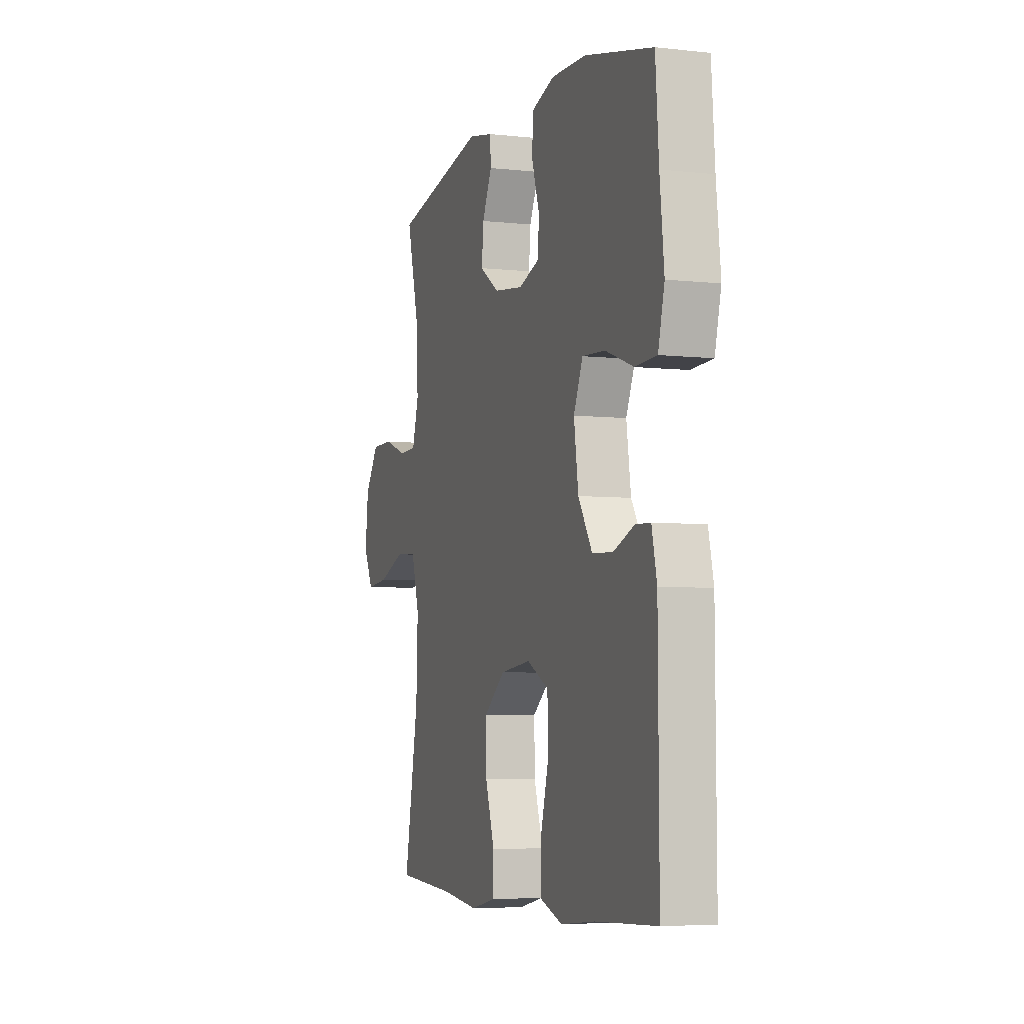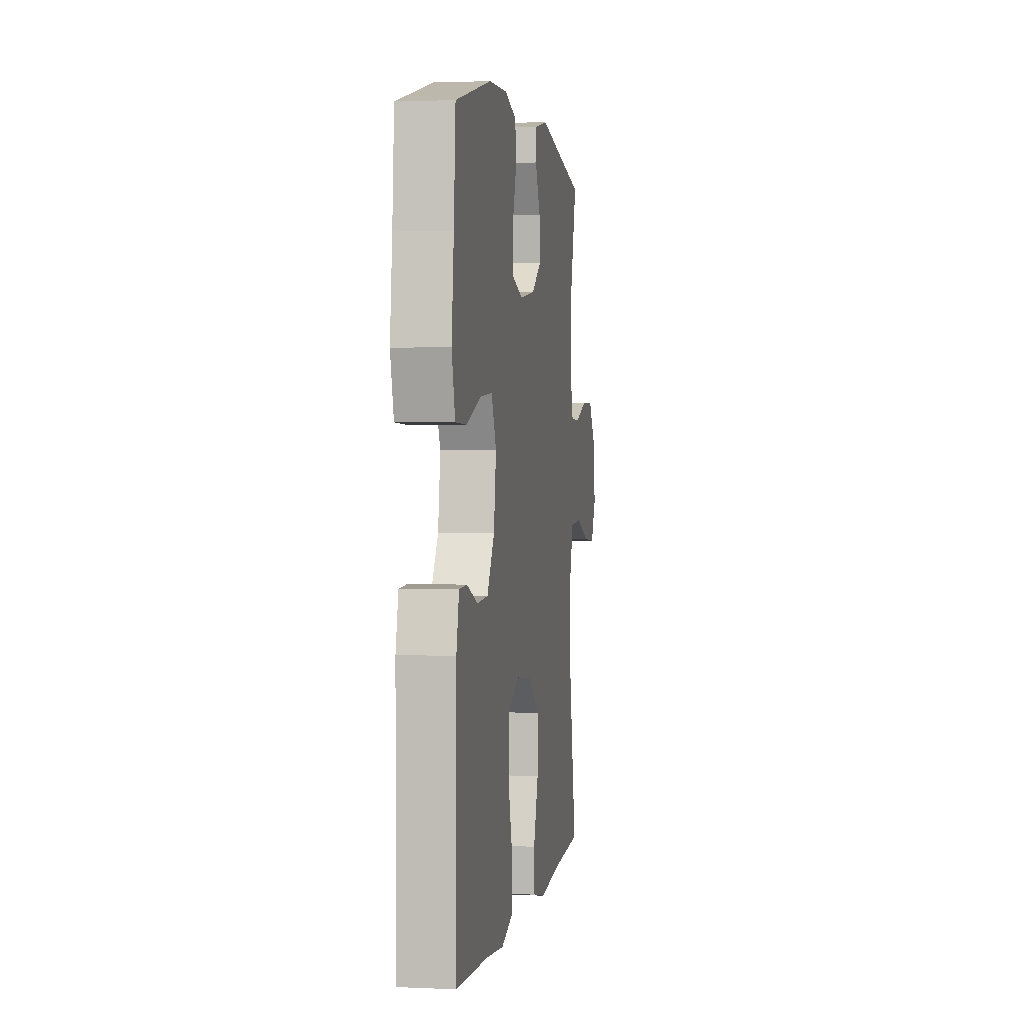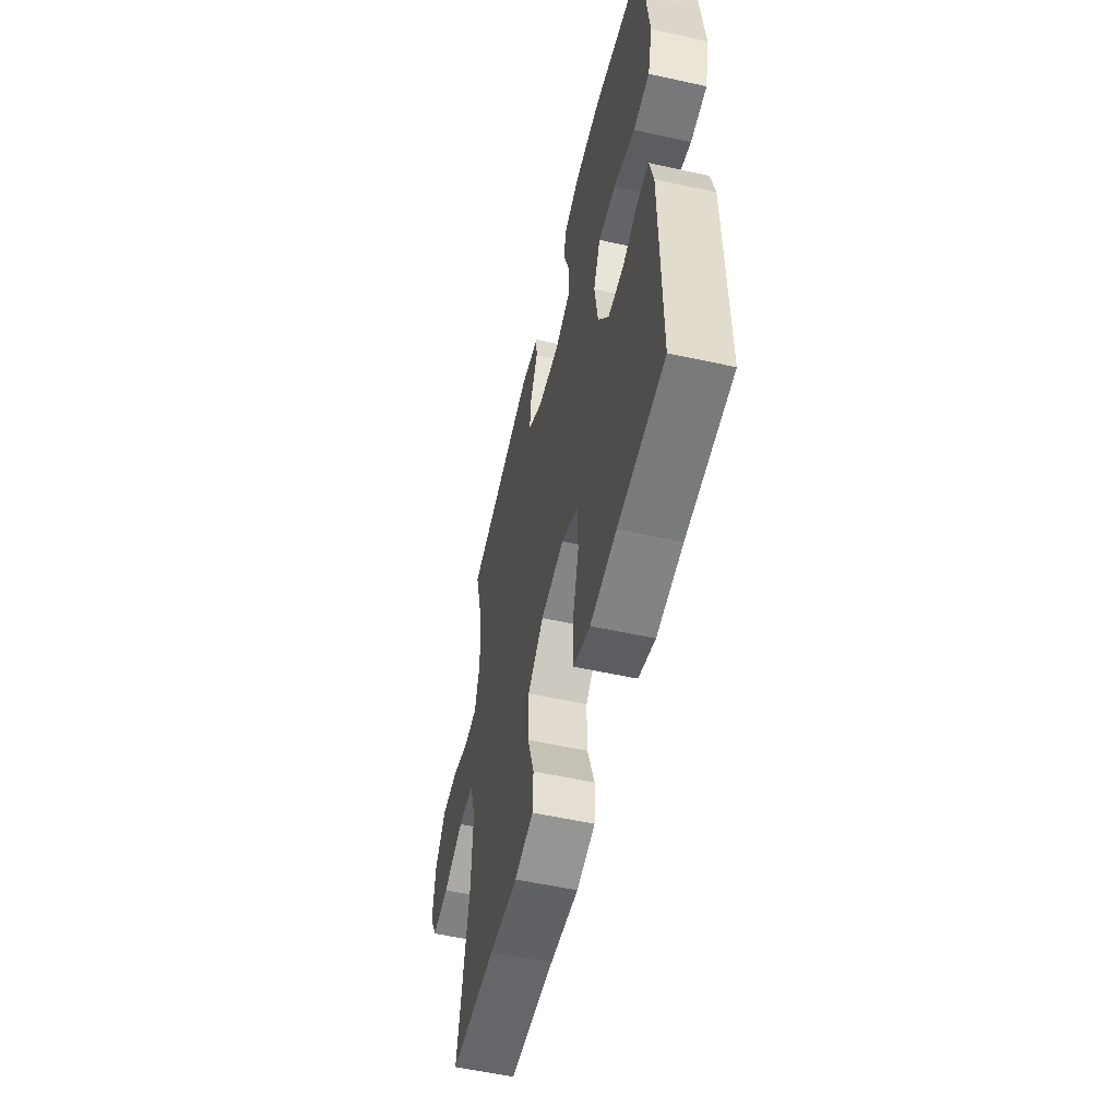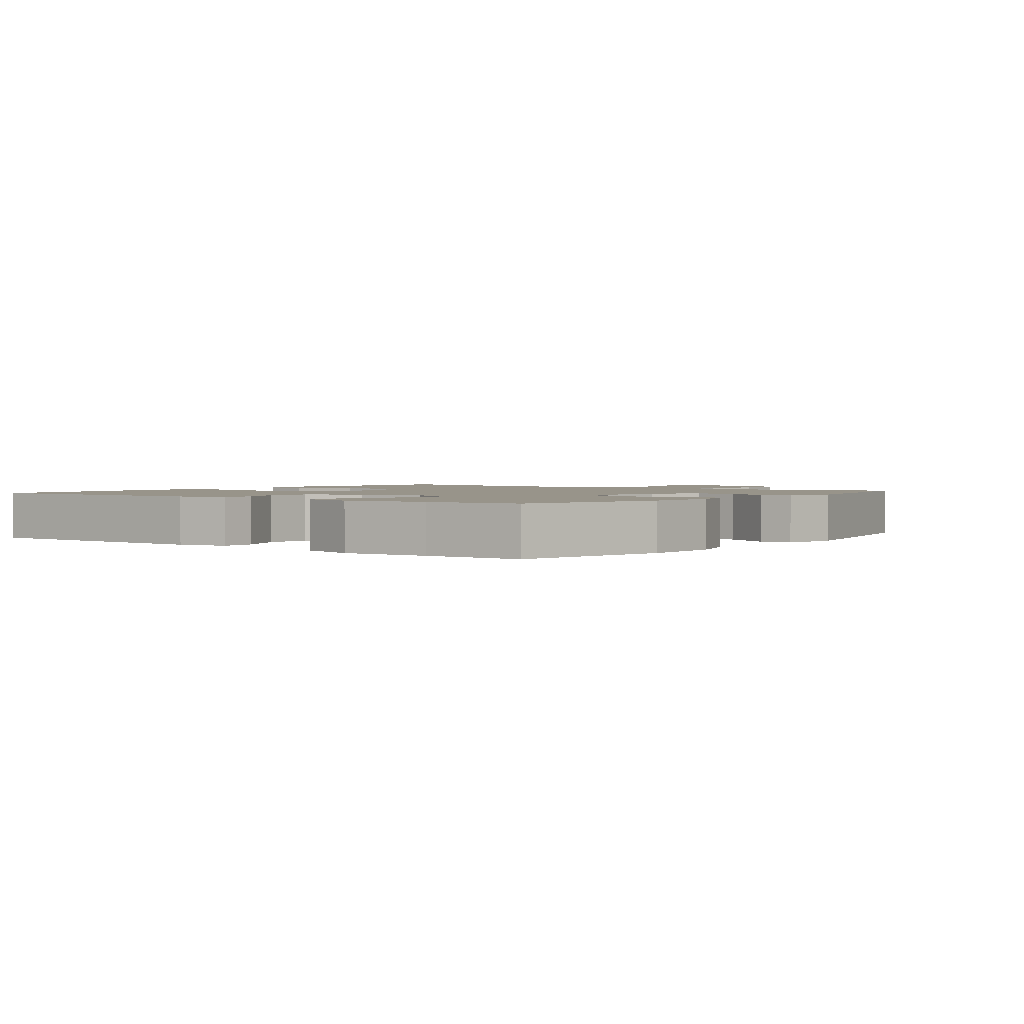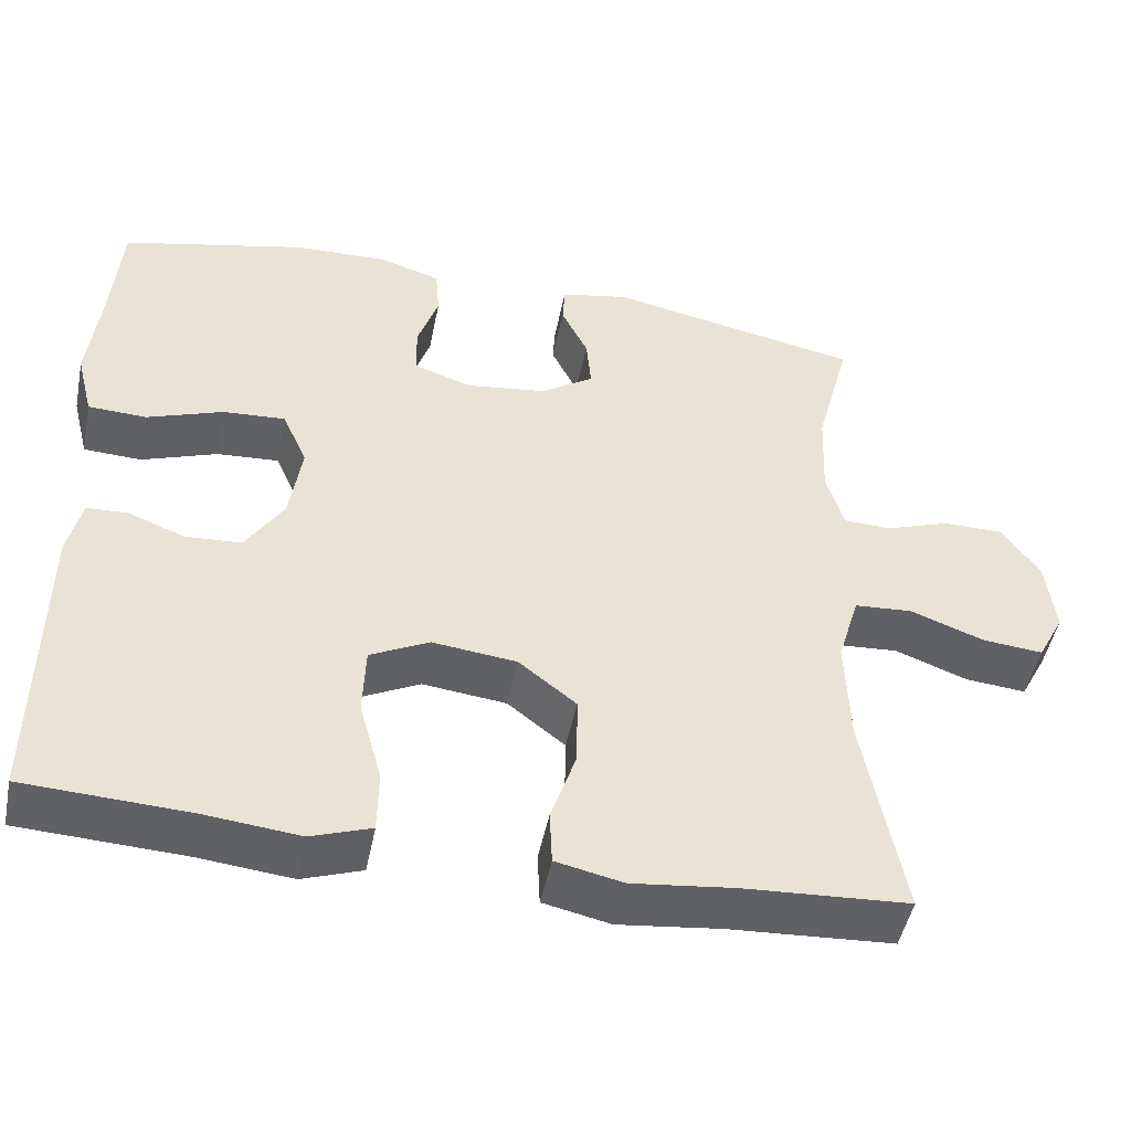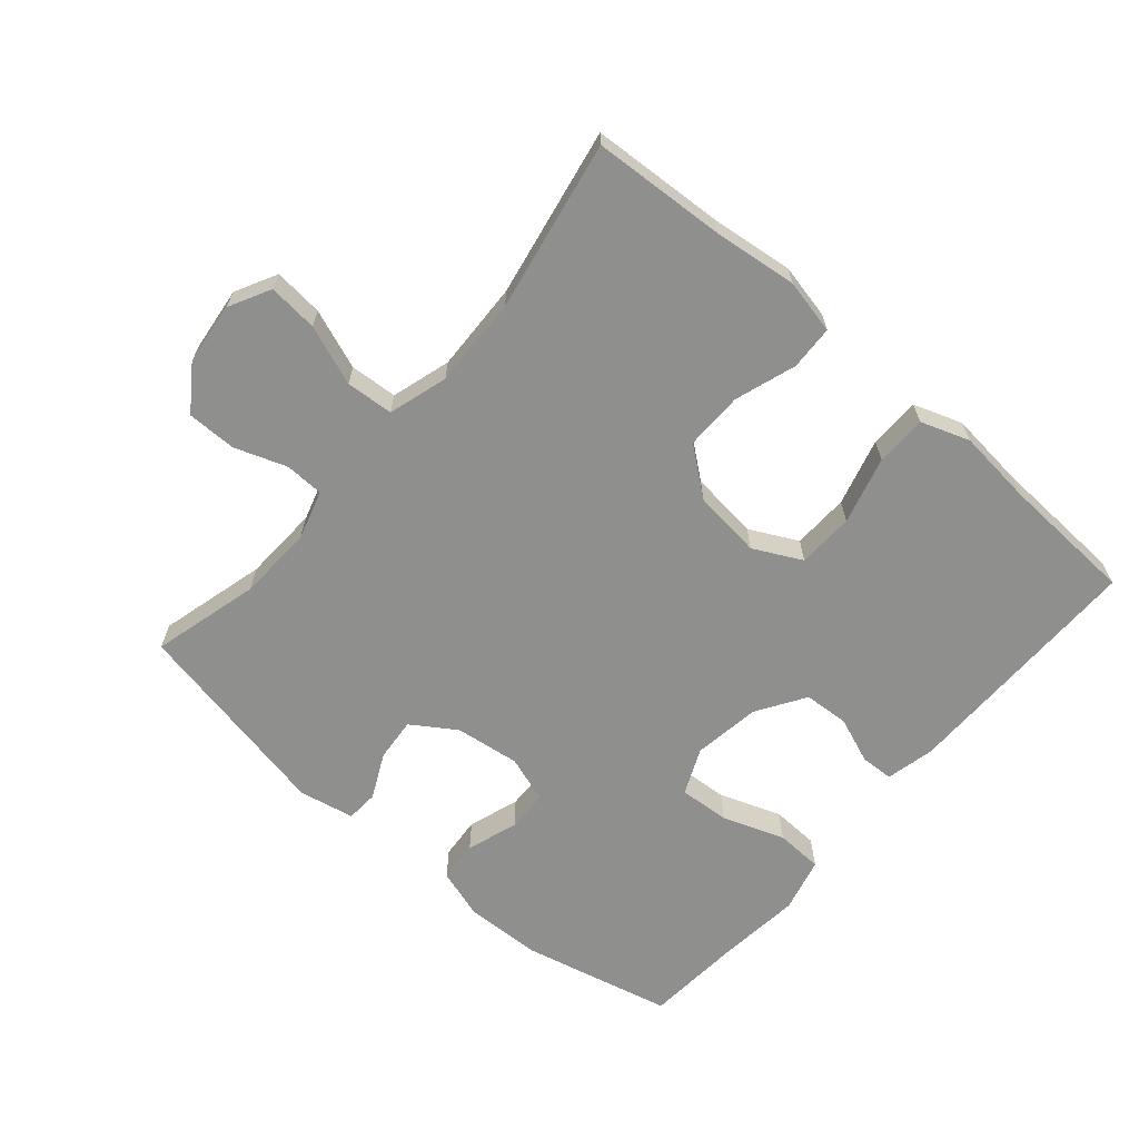
<metadata>
{"format":"obj","ext":"obj","renderer":"f3d","projection":"perspective","resolution":1024,"background":"white","views":[{"elev":-5.4,"azim":-108.9,"up":"+Z"},{"elev":2.1,"azim":-80.8,"up":"+Z"},{"elev":-55.2,"azim":-103.1,"up":"+Z"},{"elev":1.8,"azim":-52.5,"up":"+Y"},{"elev":-48.3,"azim":-11.4,"up":"+Z"},{"elev":-65.1,"azim":139.3,"up":"+Y"}]}
</metadata>
<code>
v 0.5 0.07 0.5
v 0.457 0.07 0.337
v 0.452 0.07 0.222
v 0.474 0.07 0.148
v 0.533 0.07 0.146
v 0.612 0.07 0.174
v 0.687 0.07 0.174
v 0.734 0.07 0.107
v 0.745 0.07 0.012
v 0.712 0.07 -0.051
v 0.637 0.07 -0.044
v 0.546 0.07 -0.01
v 0.474 0.07 -0.015
v 0.447 0.07 -0.105
v 0.452 0.07 -0.242
v 0.5 0.07 -0.5
v 0.298 0.07 -0.512
v 0.171 0.07 -0.527
v 0.088 0.07 -0.509
v 0.085 0.07 -0.442
v 0.116 0.07 -0.349
v 0.117 0.07 -0.261
v 0.046 0.07 -0.205
v -0.058 0.07 -0.193
v -0.131 0.07 -0.23
v -0.134 0.07 -0.316
v -0.106 0.07 -0.418
v -0.107 0.07 -0.496
v -0.181 0.07 -0.522
v -0.296 0.07 -0.51
v -0.5 0.07 -0.5
v -0.498 0.07 -0.122
v -0.481 0.07 -0.048
v -0.431 0.07 -0.046
v -0.361 0.07 -0.073
v -0.292 0.07 -0.069
v -0.245 0.07 0.005
v -0.23 0.07 0.107
v -0.261 0.07 0.177
v -0.338 0.07 0.172
v -0.432 0.07 0.138
v -0.504 0.07 0.141
v -0.525 0.07 0.224
v -0.511 0.07 0.354
v -0.5 0.07 0.5
v -0.272 0.07 0.554
v -0.155 0.07 0.558
v -0.079 0.07 0.534
v -0.074 0.07 0.471
v -0.1 0.07 0.393
v -0.098 0.07 0.33
v -0.027 0.07 0.306
v 0.072 0.07 0.319
v 0.138 0.07 0.363
v 0.132 0.07 0.429
v 0.099 0.07 0.497
v 0.102 0.07 0.546
v 0.186 0.07 0.563
v 0.5 0 0.5
v 0.457 0 0.337
v 0.452 0 0.222
v 0.474 0 0.148
v 0.533 0 0.146
v 0.612 0 0.174
v 0.687 0 0.174
v 0.734 0 0.107
v 0.745 0 0.012
v 0.712 0 -0.051
v 0.637 0 -0.044
v 0.546 0 -0.01
v 0.474 0 -0.015
v 0.447 0 -0.105
v 0.452 0 -0.242
v 0.5 0 -0.5
v 0.298 0 -0.512
v 0.171 0 -0.527
v 0.088 0 -0.509
v 0.085 0 -0.442
v 0.116 0 -0.349
v 0.117 0 -0.261
v 0.046 0 -0.205
v -0.058 0 -0.193
v -0.131 0 -0.23
v -0.134 0 -0.316
v -0.106 0 -0.418
v -0.107 0 -0.496
v -0.181 0 -0.522
v -0.296 0 -0.51
v -0.5 0 -0.5
v -0.498 0 -0.122
v -0.481 0 -0.048
v -0.431 0 -0.046
v -0.361 0 -0.073
v -0.292 0 -0.069
v -0.245 0 0.005
v -0.23 0 0.107
v -0.261 0 0.177
v -0.338 0 0.172
v -0.432 0 0.138
v -0.504 0 0.141
v -0.525 0 0.224
v -0.511 0 0.354
v -0.5 0 0.5
v -0.272 0 0.554
v -0.155 0 0.558
v -0.079 0 0.534
v -0.074 0 0.471
v -0.1 0 0.393
v -0.098 0 0.33
v -0.027 0 0.306
v 0.072 0 0.319
v 0.138 0 0.363
v 0.132 0 0.429
v 0.099 0 0.497
v 0.102 0 0.546
v 0.186 0 0.563
f 55 56 57 58
f 54 55 58 1
f 53 54 1 2
f 52 53 2 3
f 47 48 49 50
f 47 50 51
f 44 45 46 47
f 44 47 51
f 43 44 51 52
f 40 41 42 43
f 39 40 43 52
f 32 33 34 35
f 30 31 32 35
f 30 35 36
f 29 30 36 37
f 26 27 28 29
f 25 26 29 37
f 18 19 20 21
f 17 18 21 22
f 15 16 17 22
f 14 15 22 23
f 9 10 11 12
f 9 12 13
f 8 9 13
f 5 6 7 8
f 4 5 8 13
f 38 39 52 3
f 24 25 37 38
f 14 23 24 38
f 13 14 38
f 3 4 13 38
f 116 115 114 113
f 59 116 113 112
f 60 59 112 111
f 61 60 111 110
f 108 107 106 105
f 109 108 105
f 105 104 103 102
f 109 105 102
f 110 109 102 101
f 101 100 99 98
f 110 101 98 97
f 93 92 91 90
f 93 90 89 88
f 94 93 88
f 95 94 88 87
f 87 86 85 84
f 95 87 84 83
f 79 78 77 76
f 80 79 76 75
f 80 75 74 73
f 81 80 73 72
f 70 69 68 67
f 71 70 67
f 71 67 66
f 66 65 64 63
f 71 66 63 62
f 61 110 97 96
f 96 95 83 82
f 96 82 81 72
f 96 72 71
f 96 71 62 61
f 1 59 60 2
f 2 60 61 3
f 3 61 62 4
f 4 62 63 5
f 5 63 64 6
f 6 64 65 7
f 7 65 66 8
f 8 66 67 9
f 9 67 68 10
f 10 68 69 11
f 11 69 70 12
f 12 70 71 13
f 13 71 72 14
f 14 72 73 15
f 15 73 74 16
f 16 74 75 17
f 17 75 76 18
f 18 76 77 19
f 19 77 78 20
f 20 78 79 21
f 21 79 80 22
f 22 80 81 23
f 23 81 82 24
f 24 82 83 25
f 25 83 84 26
f 26 84 85 27
f 27 85 86 28
f 28 86 87 29
f 29 87 88 30
f 30 88 89 31
f 31 89 90 32
f 32 90 91 33
f 33 91 92 34
f 34 92 93 35
f 35 93 94 36
f 36 94 95 37
f 37 95 96 38
f 38 96 97 39
f 39 97 98 40
f 40 98 99 41
f 41 99 100 42
f 42 100 101 43
f 43 101 102 44
f 44 102 103 45
f 45 103 104 46
f 46 104 105 47
f 47 105 106 48
f 48 106 107 49
f 49 107 108 50
f 50 108 109 51
f 51 109 110 52
f 52 110 111 53
f 53 111 112 54
f 54 112 113 55
f 55 113 114 56
f 56 114 115 57
f 57 115 116 58
f 58 116 59 1

</code>
